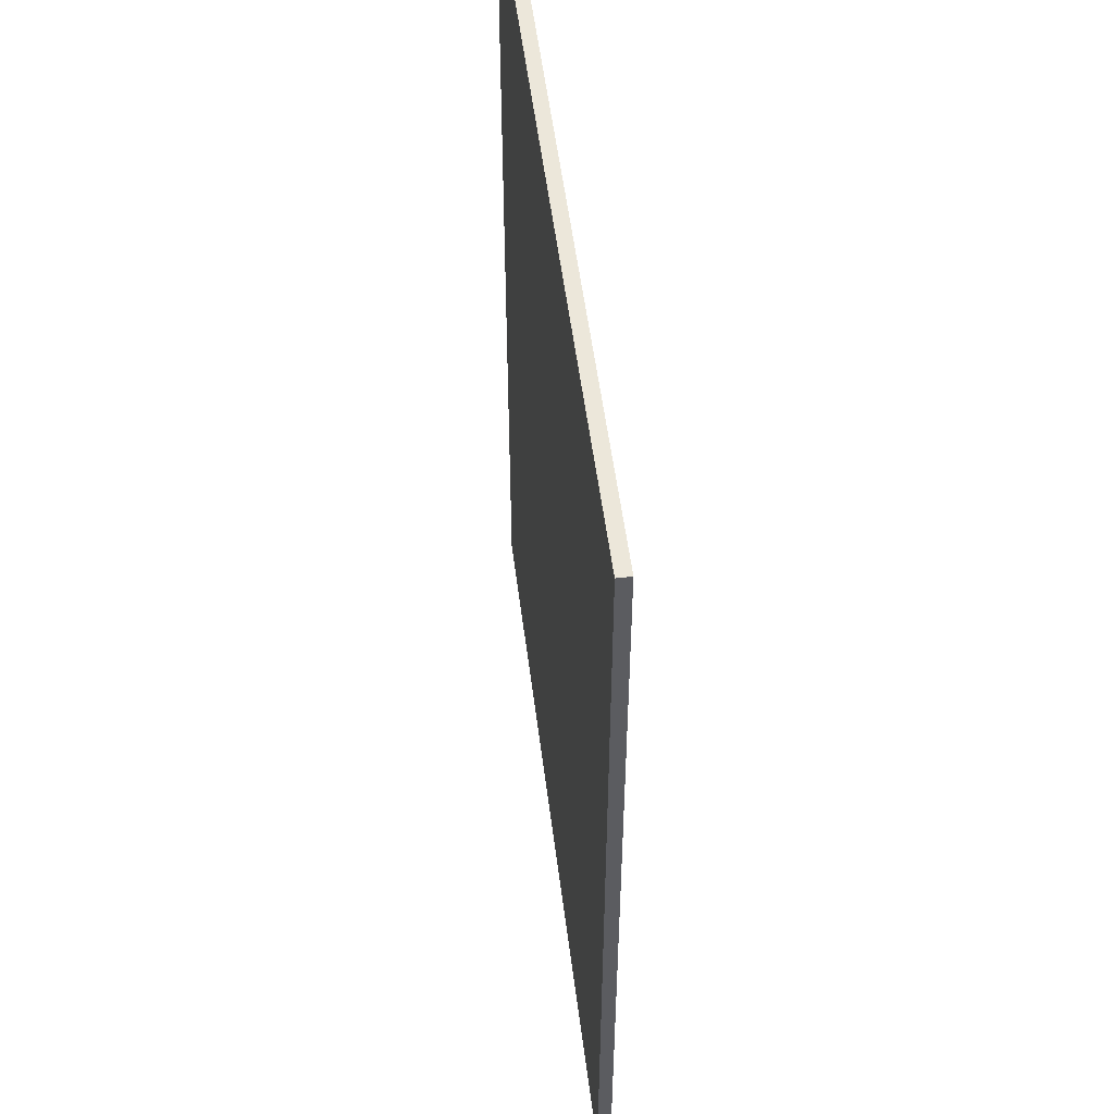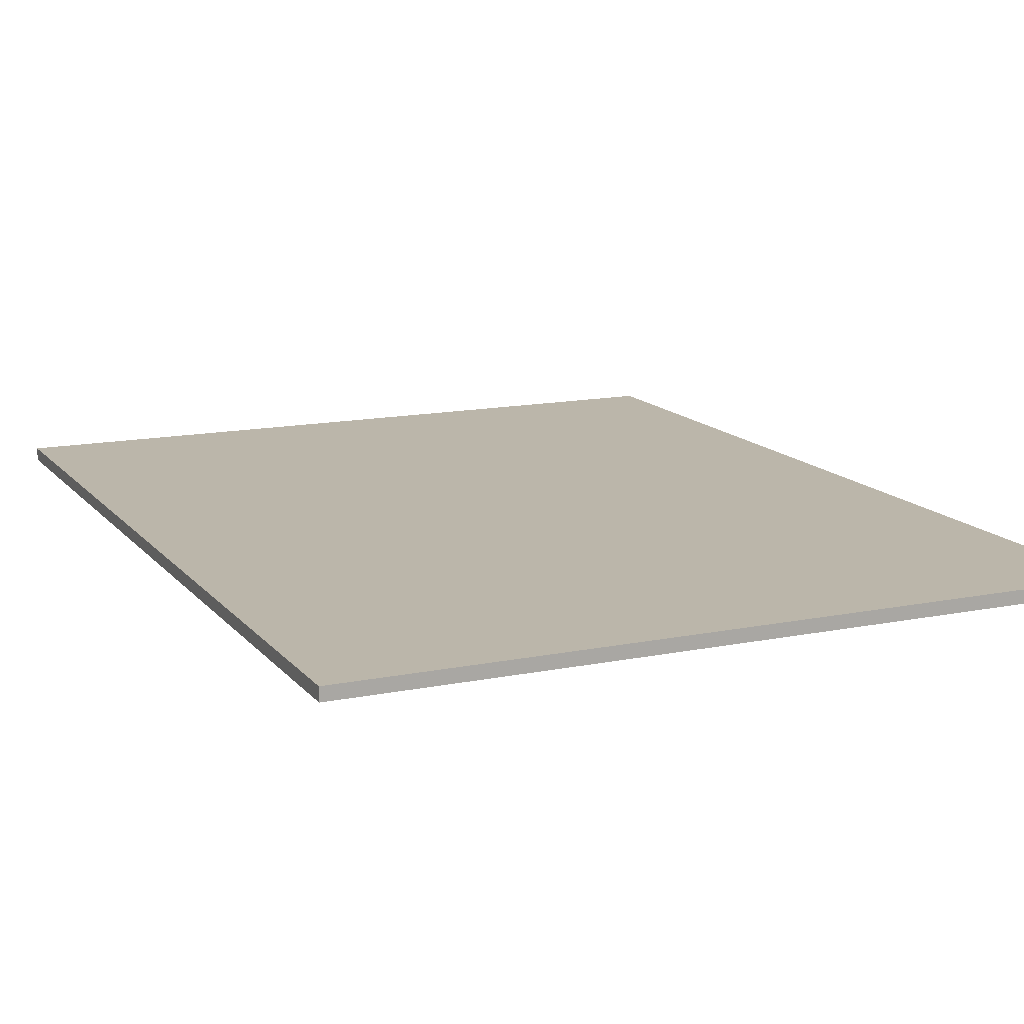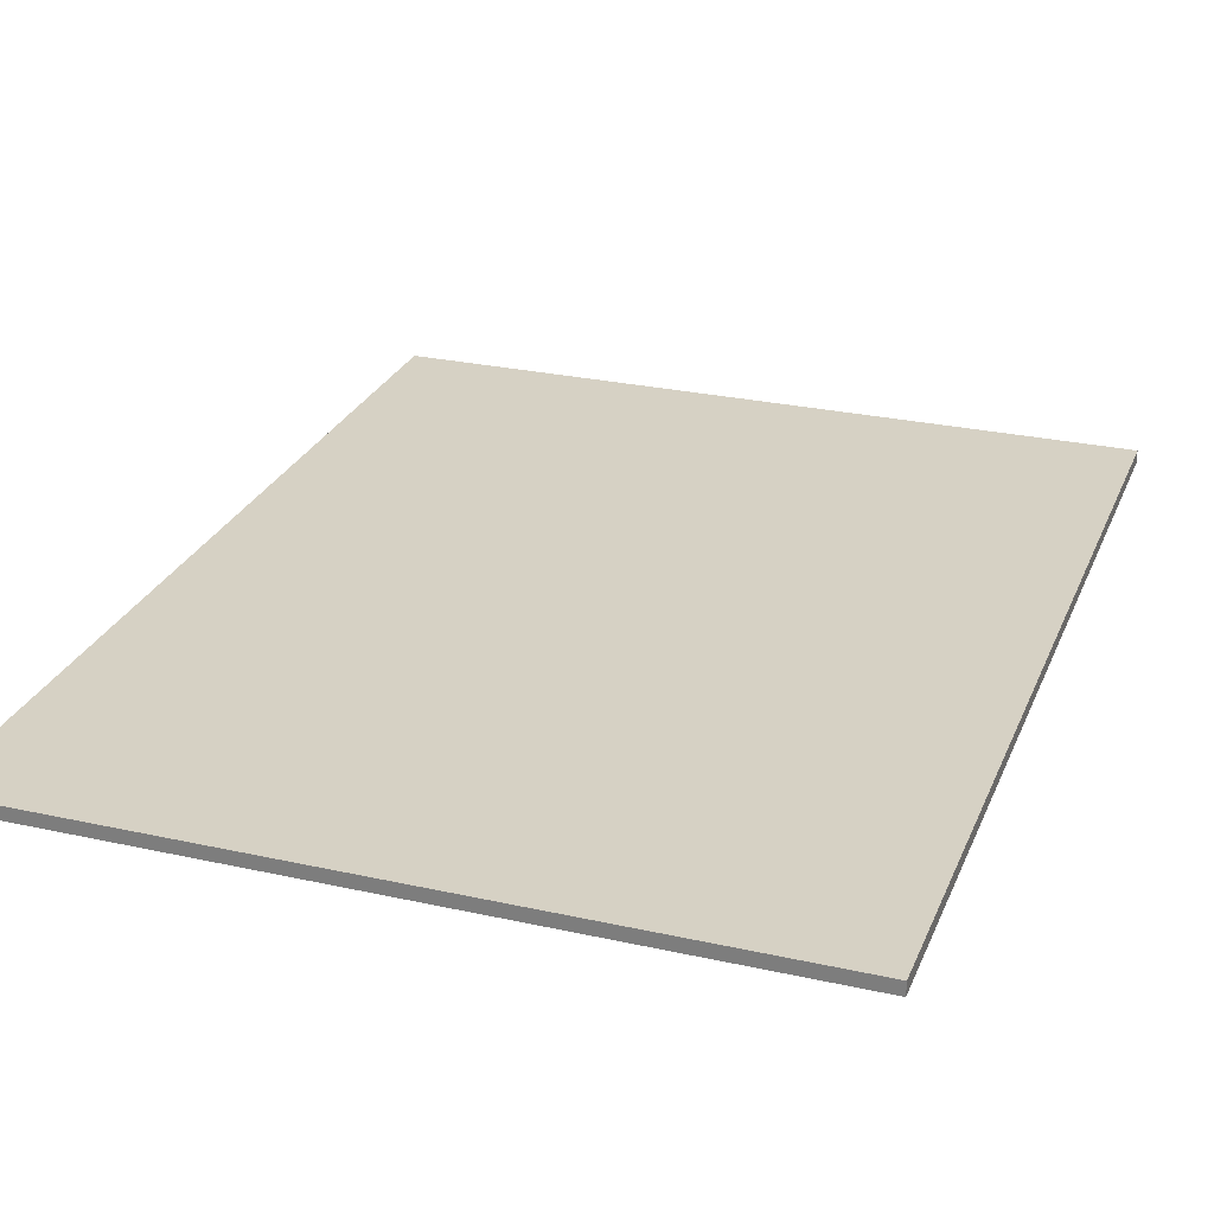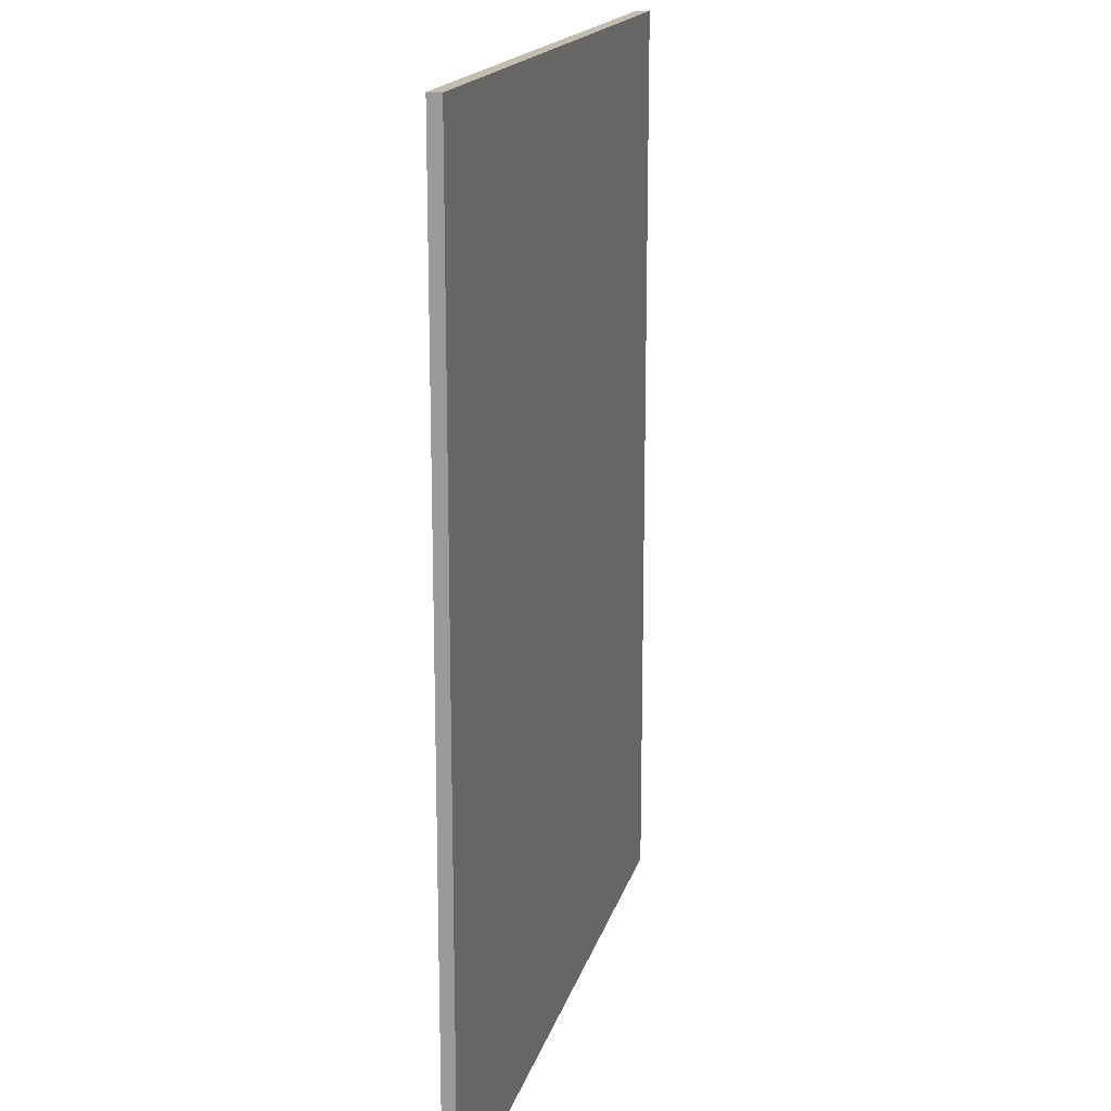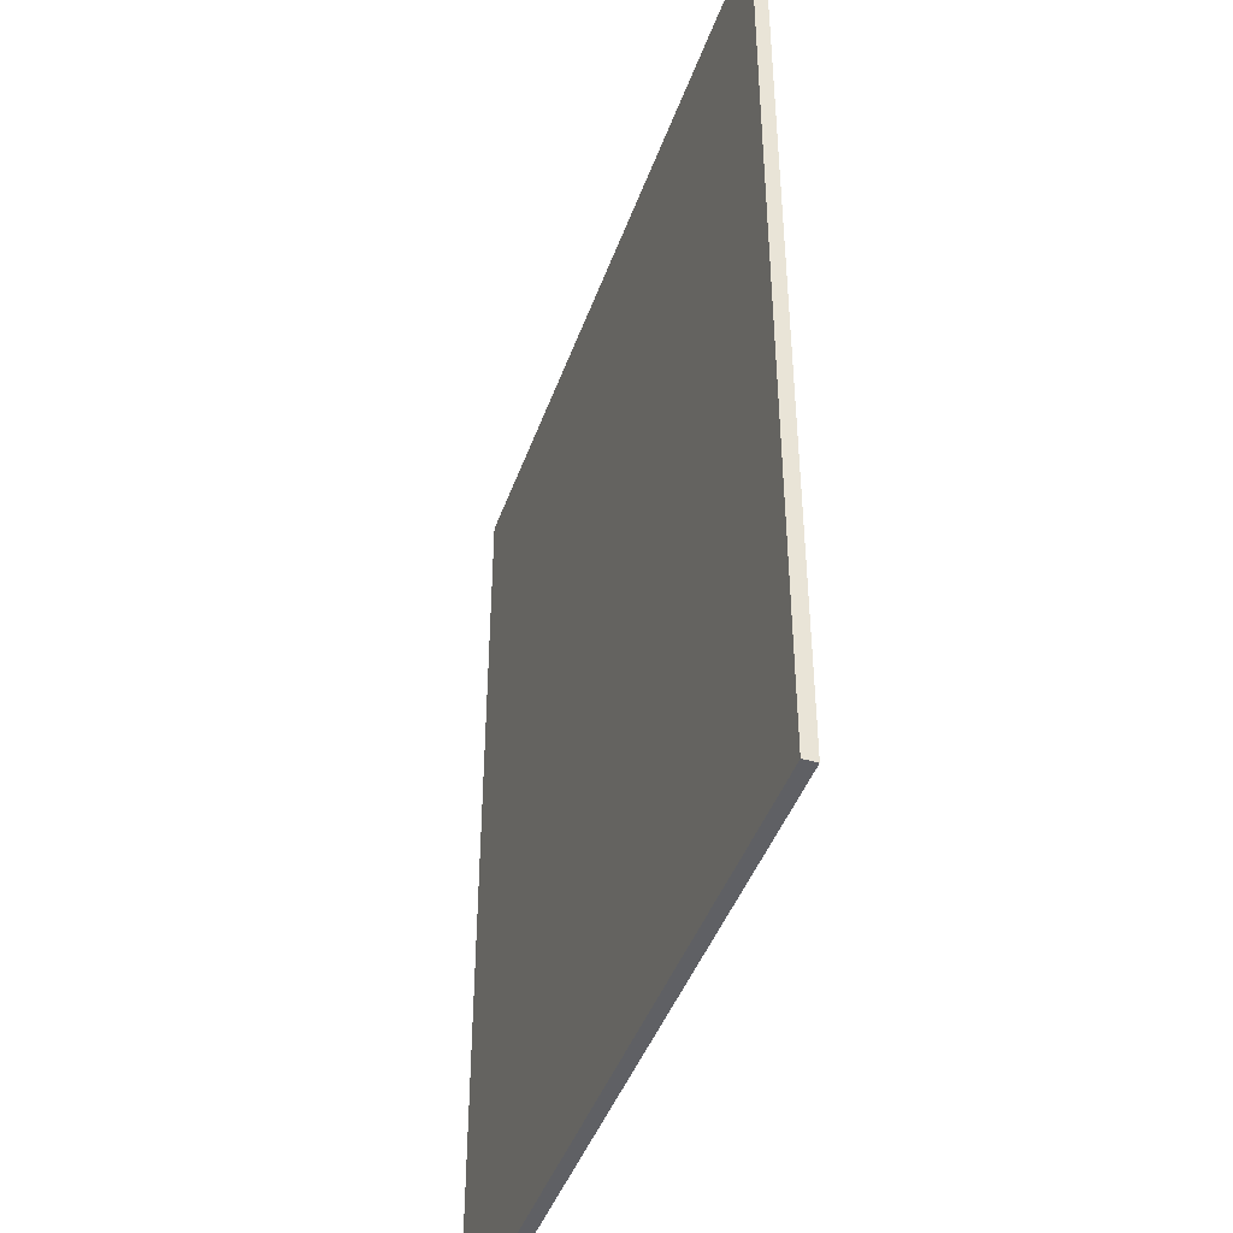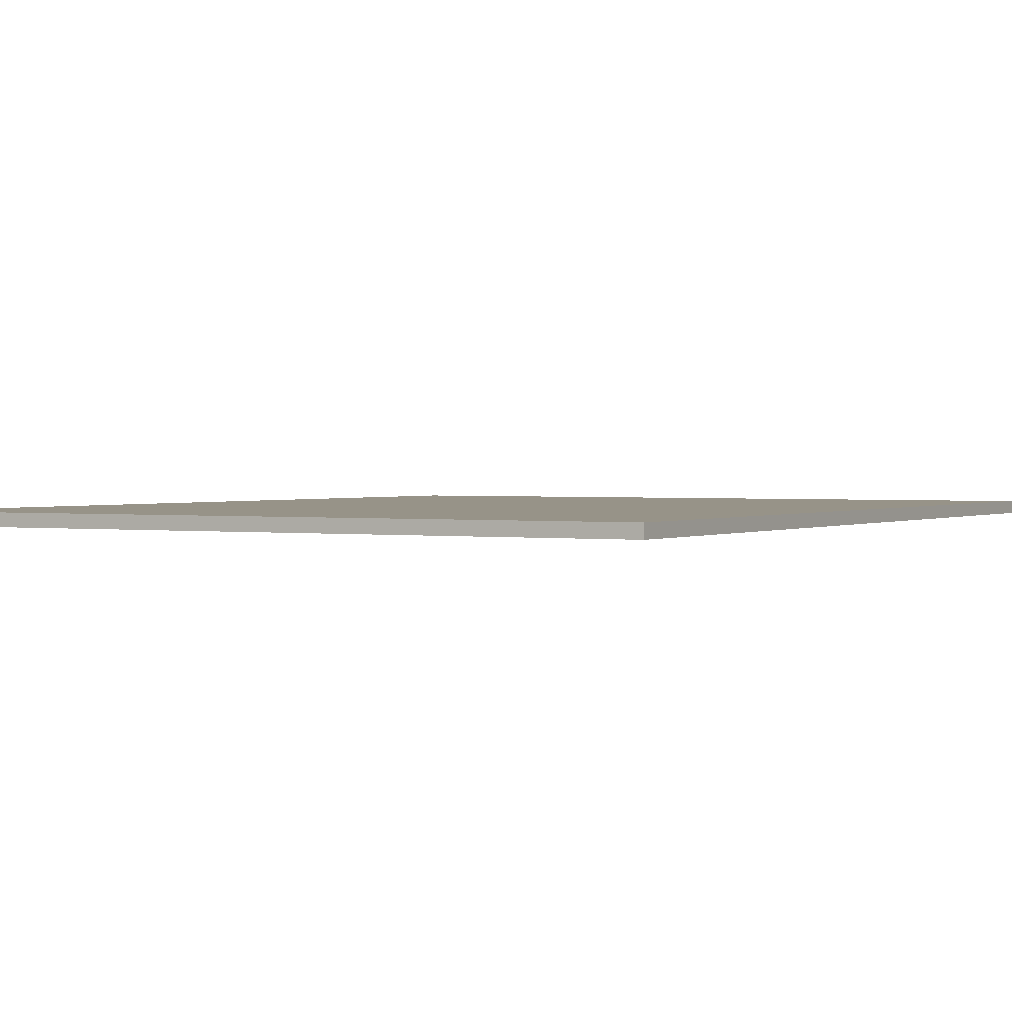
<metadata>
{"format":"obj","ext":"obj","renderer":"f3d","projection":"perspective","resolution":1024,"background":"white","views":[{"elev":52.9,"azim":82.9,"up":"+Z"},{"elev":13.9,"azim":-24.4,"up":"+Y"},{"elev":26.8,"azim":19.2,"up":"+Y"},{"elev":17.0,"azim":103.8,"up":"+Z"},{"elev":-44.0,"azim":71.0,"up":"+Z"},{"elev":1.4,"azim":-150.9,"up":"+Y"}]}
</metadata>
<code>
v -2 0.07 2.5
v 2 0.07 2.5
v 2 0.07 -2.5
v -2 0.07 -2.5
v -2 0 2.5
v 2 0 2.5
v 2 0 -2.5
v -2 0 -2.5
f 1 2 3 4
f 8 7 6 5
f 1 5 6 2
f 2 6 7 3
f 3 7 8 4
f 4 8 5 1

</code>
